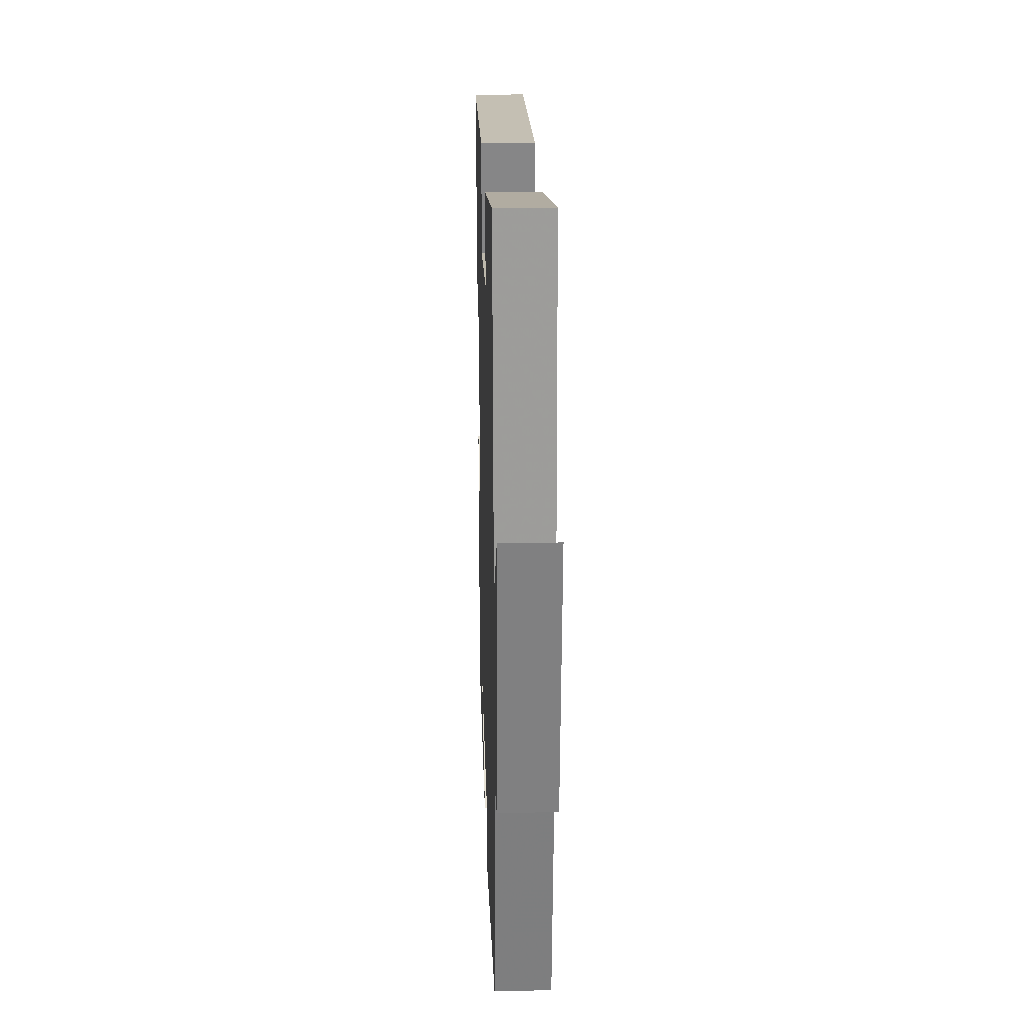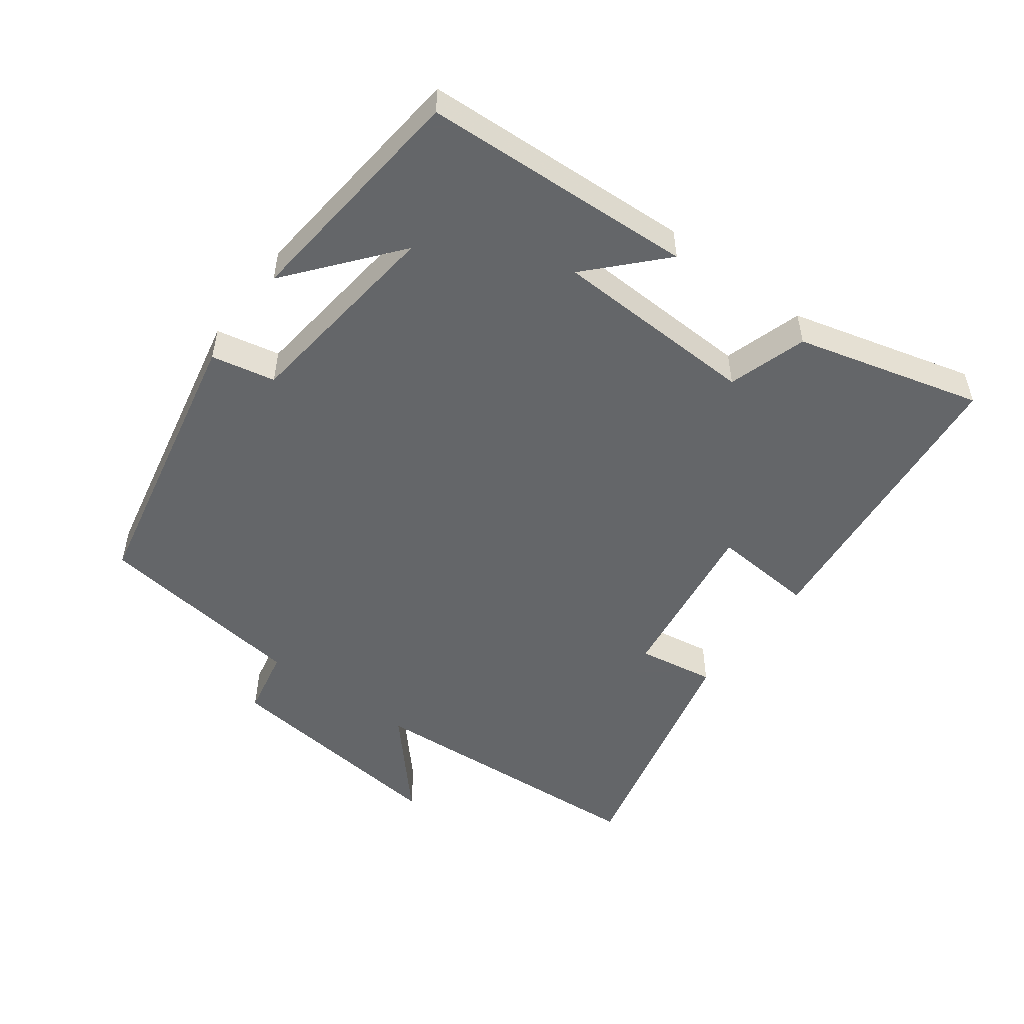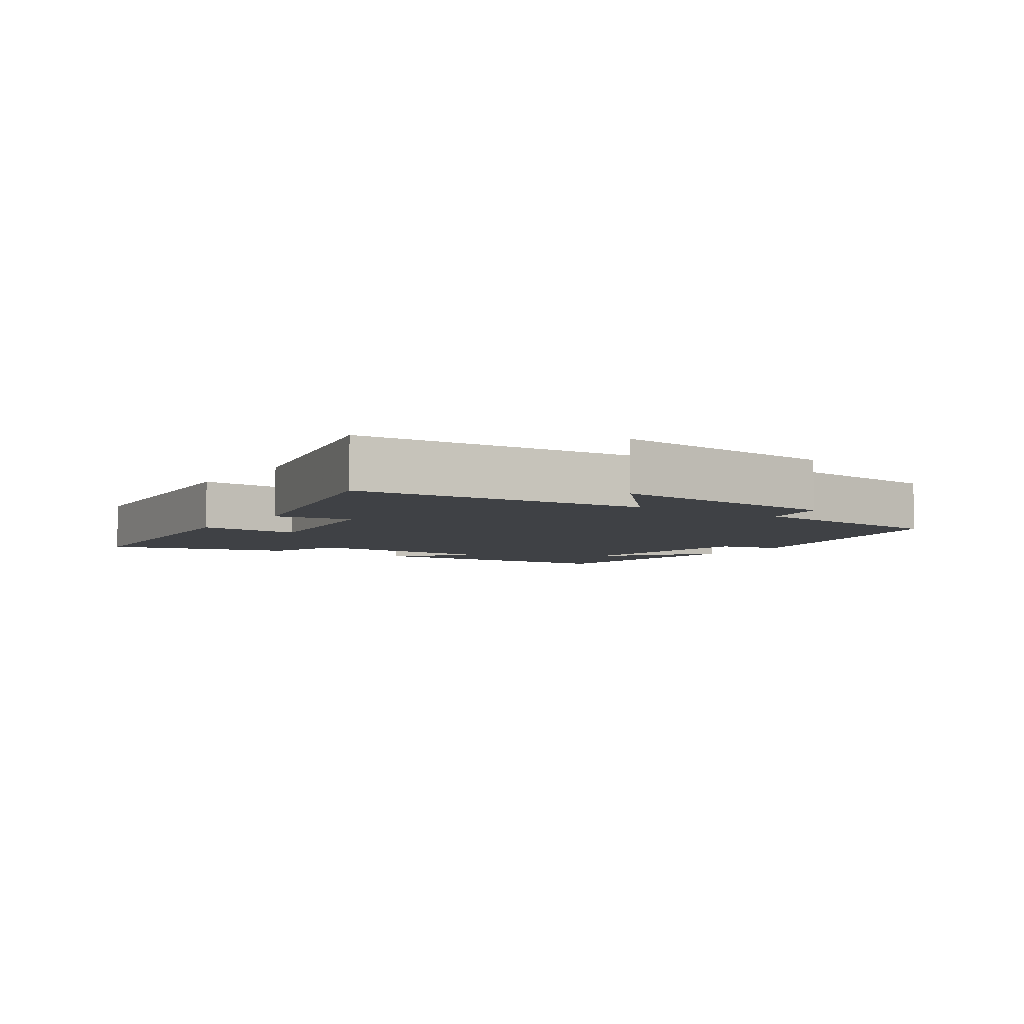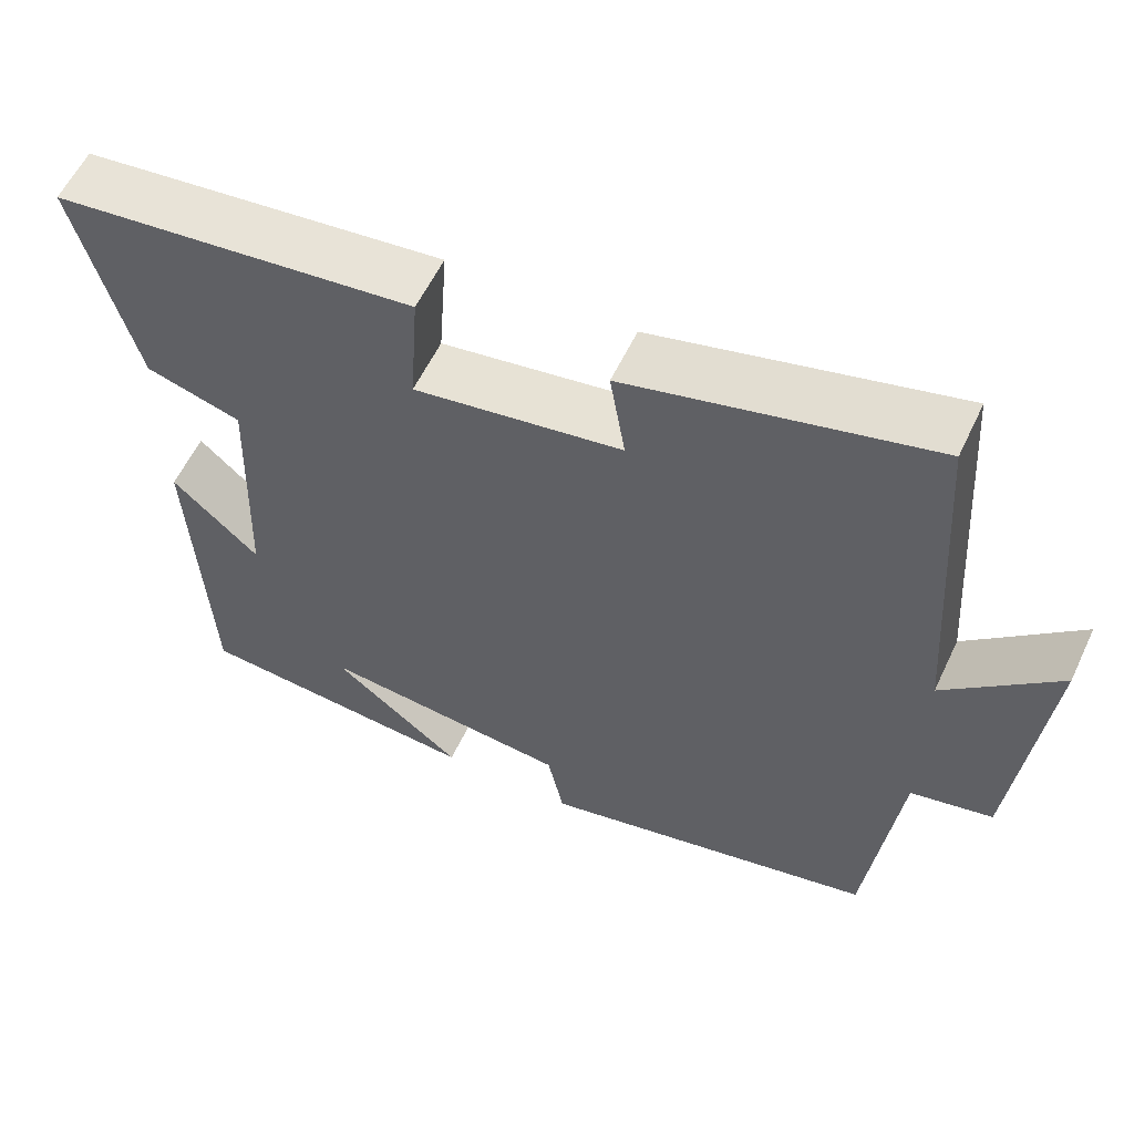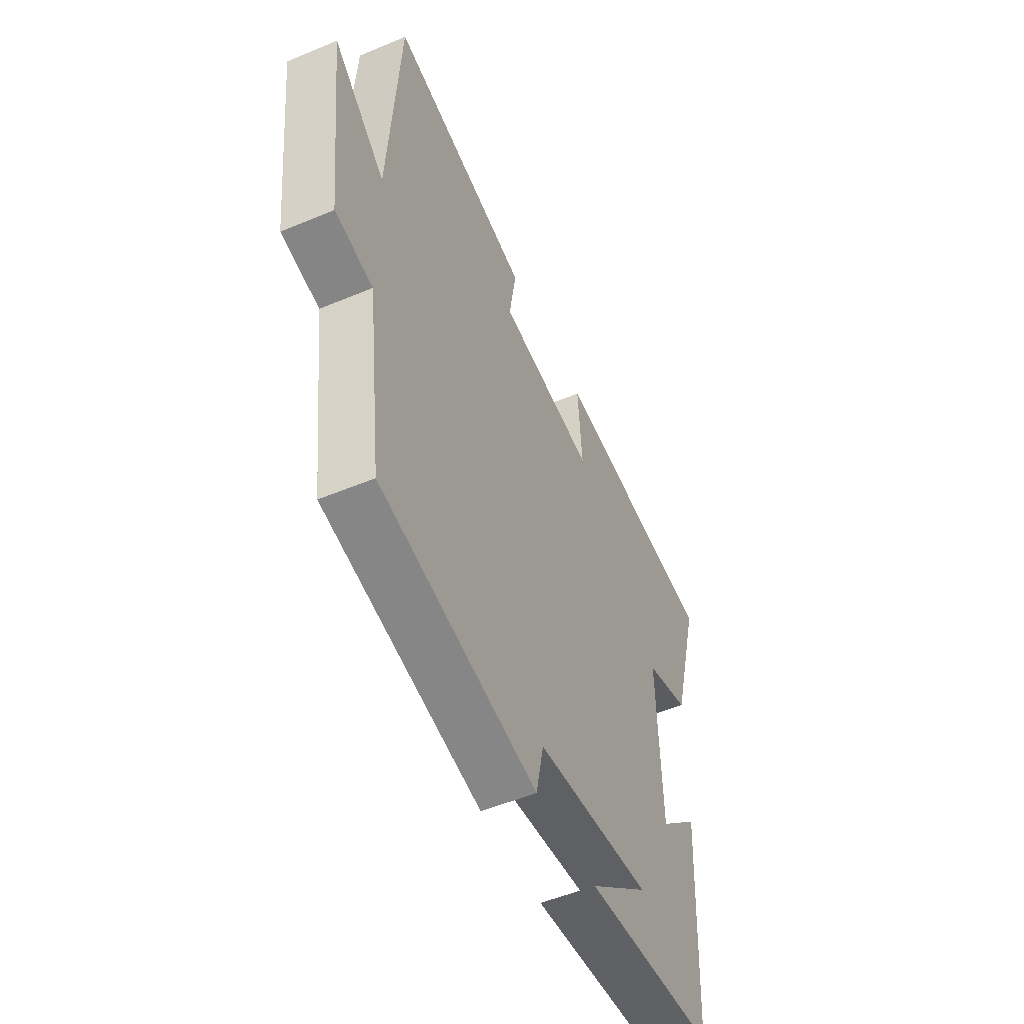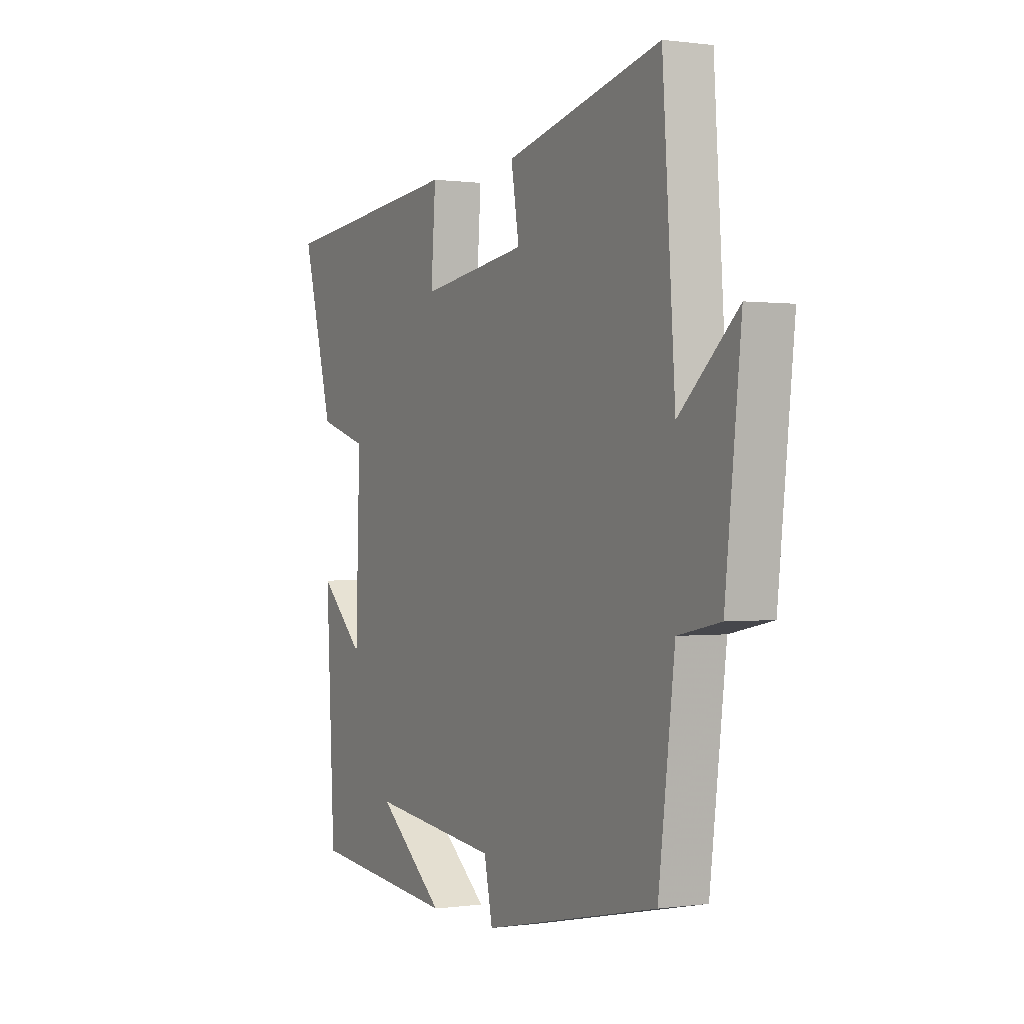
<metadata>
{"format":"obj","ext":"obj","renderer":"f3d","projection":"perspective","resolution":1024,"background":"white","views":[{"elev":23.8,"azim":88.2,"up":"+Z"},{"elev":-51.7,"azim":-126.8,"up":"+Y"},{"elev":-5.3,"azim":55.7,"up":"+Y"},{"elev":57.7,"azim":25.1,"up":"+Z"},{"elev":-51.8,"azim":114.4,"up":"+Z"},{"elev":0.3,"azim":62.3,"up":"+Z"}]}
</metadata>
<code>
v -0.479 0.07 -0.466
v -0.5 0.07 -0.061
v -0.393 0.07 -0.161
v -0.383 0.07 0.143
v -0.5 0.07 0.179
v -0.574 0.07 0.454
v -0.128 0.07 0.5
v -0.139 0.07 0.347
v 0.117 0.07 0.385
v 0.098 0.07 0.5
v 0.47 0.07 0.59
v 0.5 0.07 0.152
v 0.639 0.07 0.277
v 0.601 0.07 -0.073
v 0.5 0.07 -0.094
v 0.461 0.07 -0.411
v 0.042 0.07 -0.5
v 0.022 0.07 -0.405
v -0.286 0.07 -0.371
v -0.126 0.07 -0.5
v -0.479 0 -0.466
v -0.5 0 -0.061
v -0.393 0 -0.161
v -0.383 0 0.143
v -0.5 0 0.179
v -0.574 0 0.454
v -0.128 0 0.5
v -0.139 0 0.347
v 0.117 0 0.385
v 0.098 0 0.5
v 0.47 0 0.59
v 0.5 0 0.152
v 0.639 0 0.277
v 0.601 0 -0.073
v 0.5 0 -0.094
v 0.461 0 -0.411
v 0.042 0 -0.5
v 0.022 0 -0.405
v -0.286 0 -0.371
v -0.126 0 -0.5
f 19 20 1
f 15 16 17 18
f 15 18 19
f 12 13 14 15
f 12 15 19
f 9 10 11 12
f 8 9 12 19
f 4 5 6 7
f 3 4 7 8
f 19 1 2 3
f 3 8 19
f 21 40 39
f 38 37 36 35
f 39 38 35
f 35 34 33 32
f 39 35 32
f 32 31 30 29
f 39 32 29 28
f 27 26 25 24
f 28 27 24 23
f 23 22 21 39
f 39 28 23
f 1 21 22 2
f 2 22 23 3
f 3 23 24 4
f 4 24 25 5
f 5 25 26 6
f 6 26 27 7
f 7 27 28 8
f 8 28 29 9
f 9 29 30 10
f 10 30 31 11
f 11 31 32 12
f 12 32 33 13
f 13 33 34 14
f 14 34 35 15
f 15 35 36 16
f 16 36 37 17
f 17 37 38 18
f 18 38 39 19
f 19 39 40 20
f 20 40 21 1

</code>
